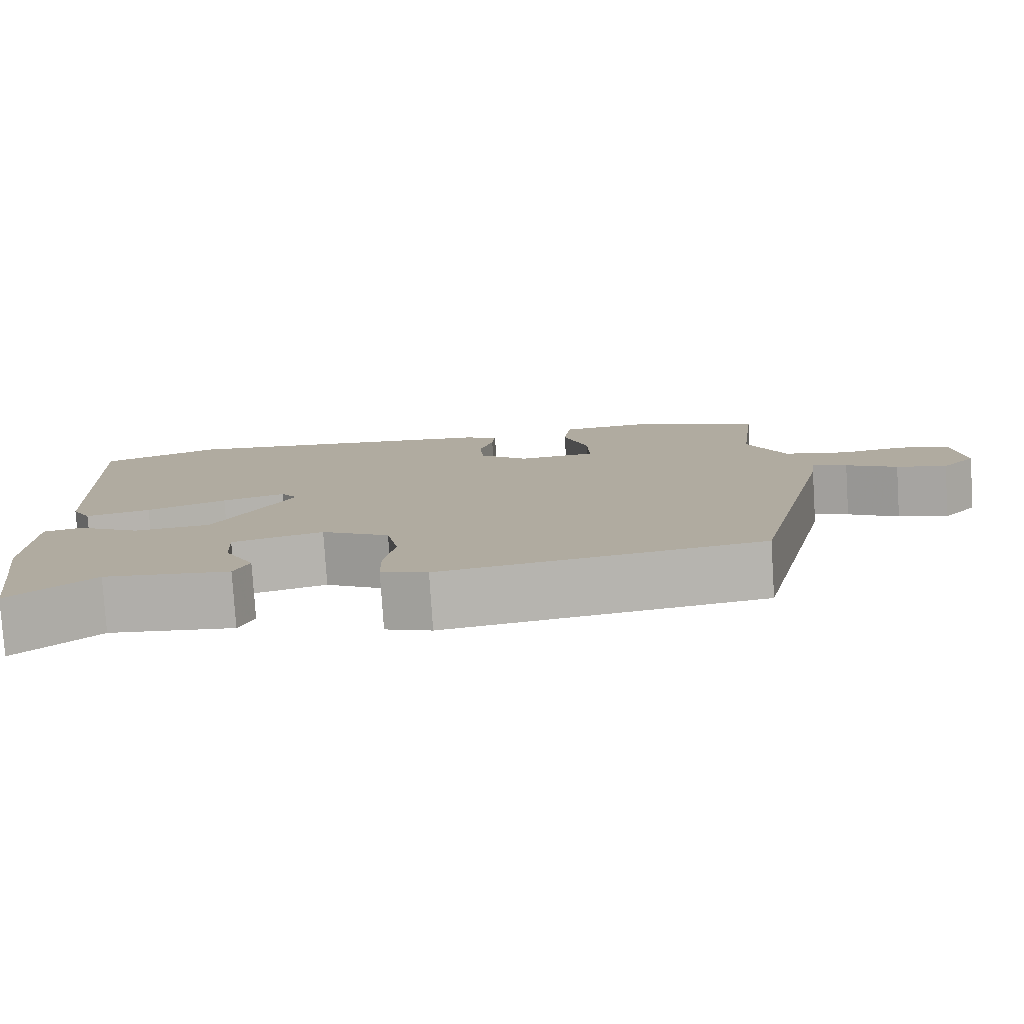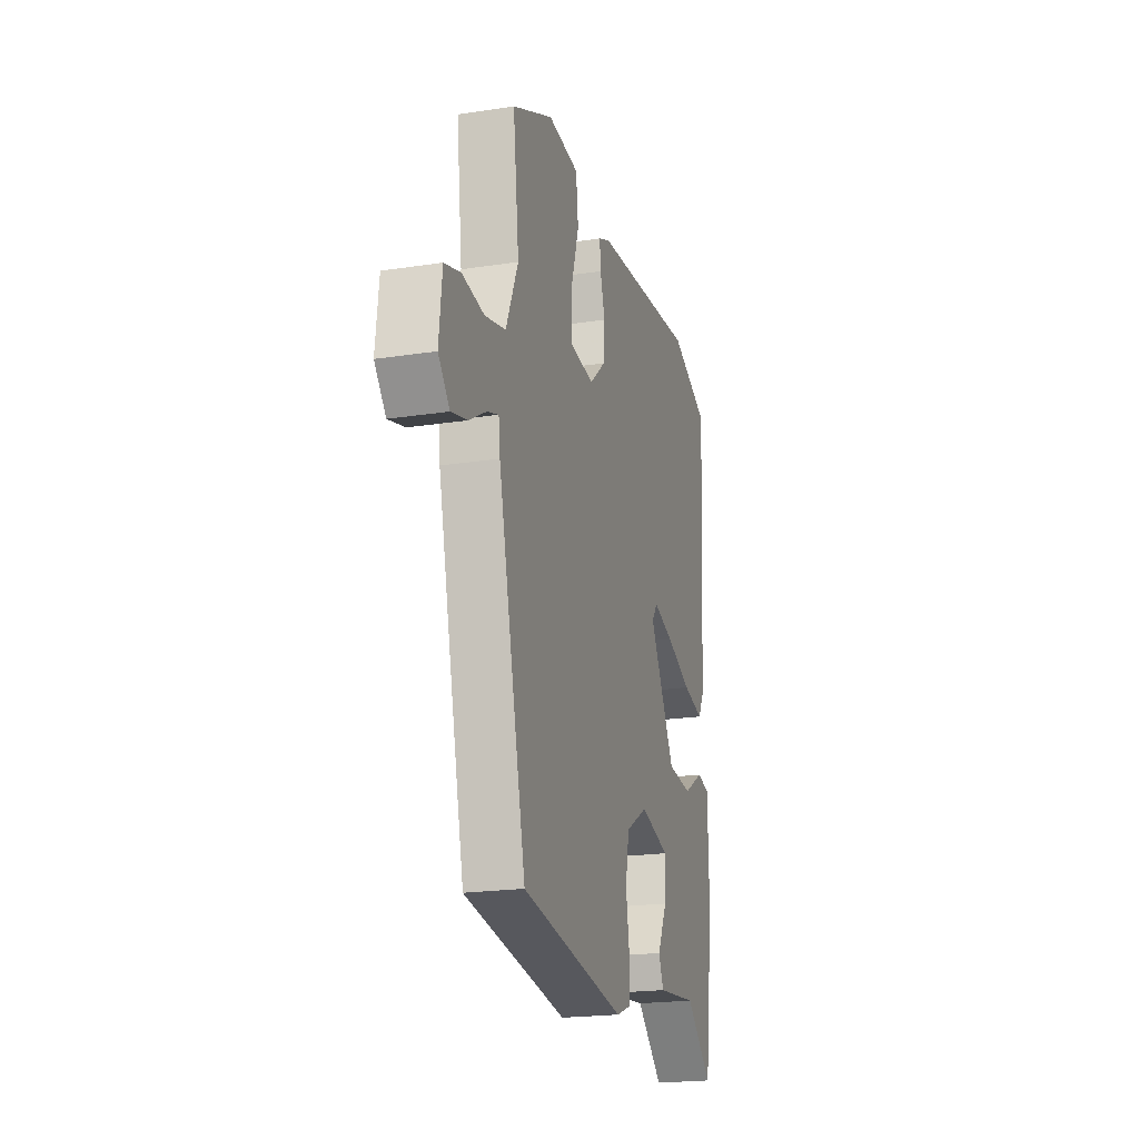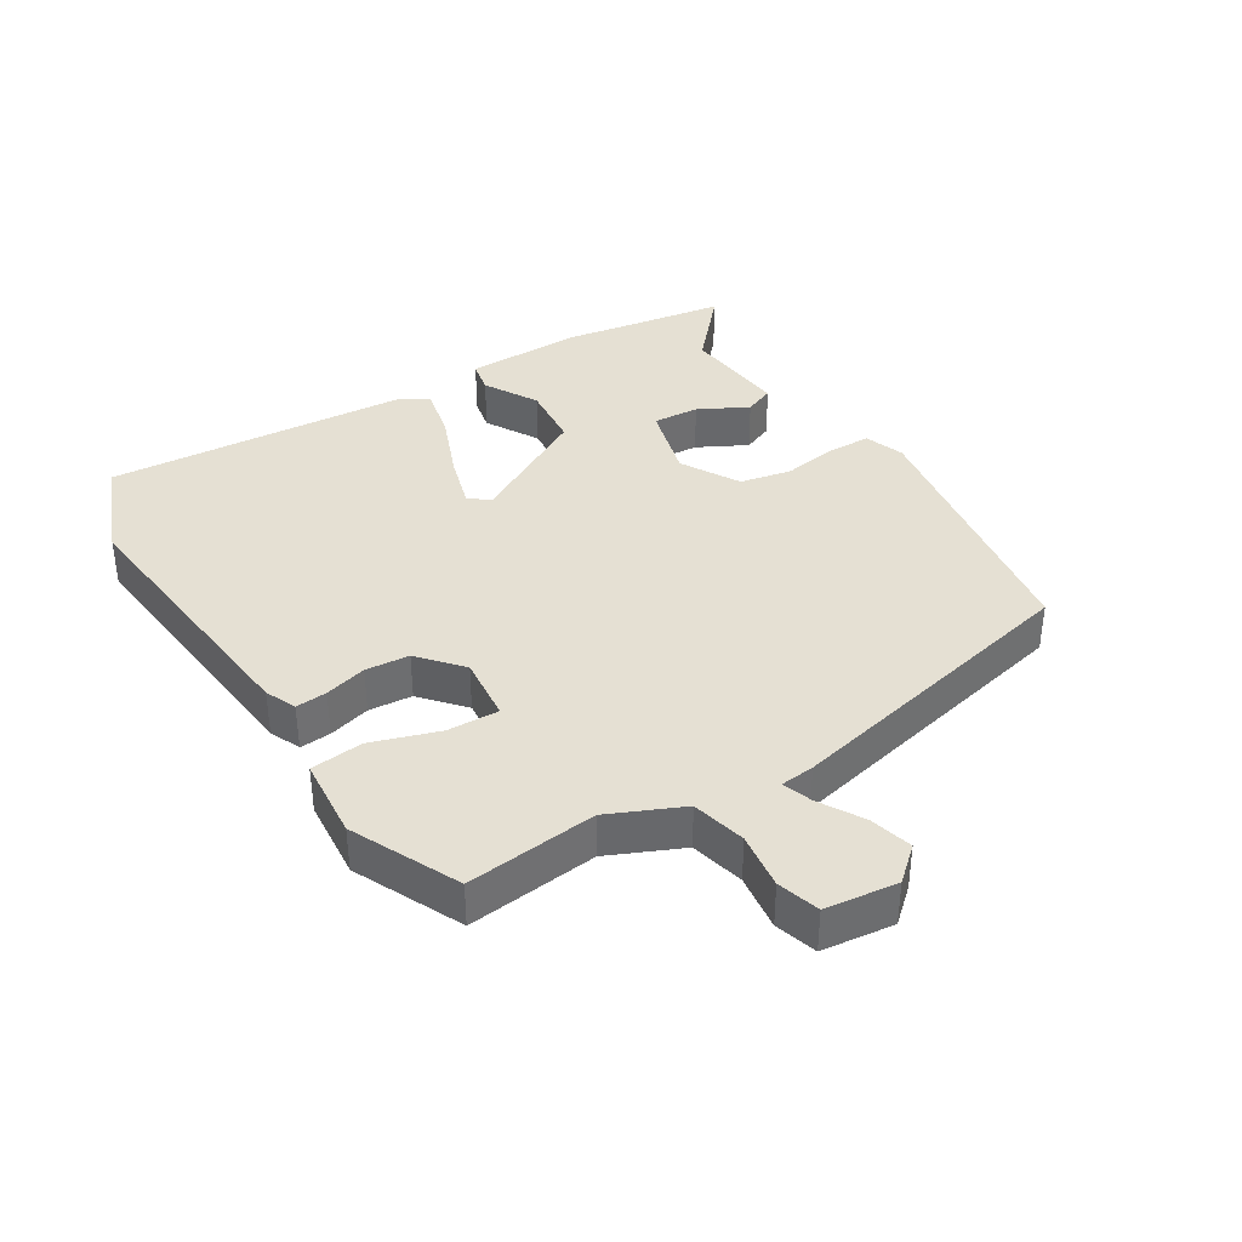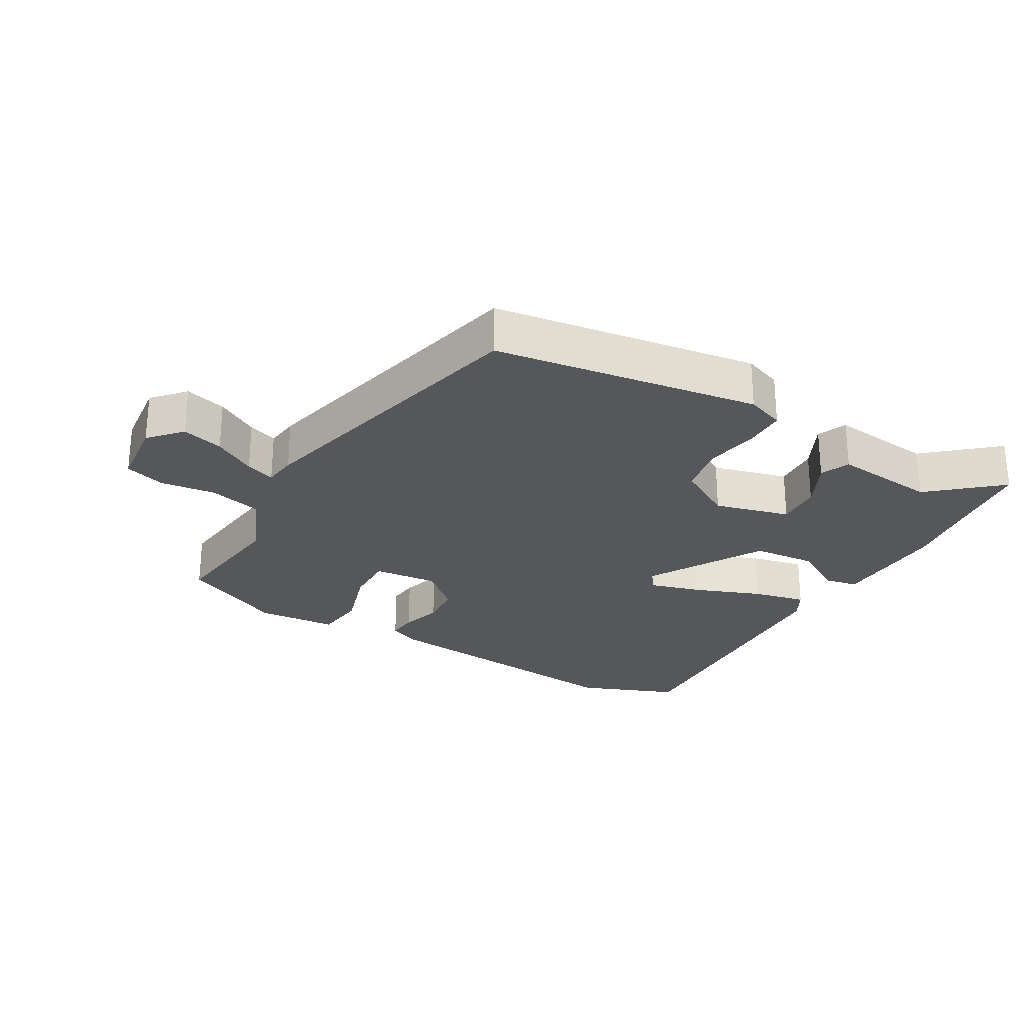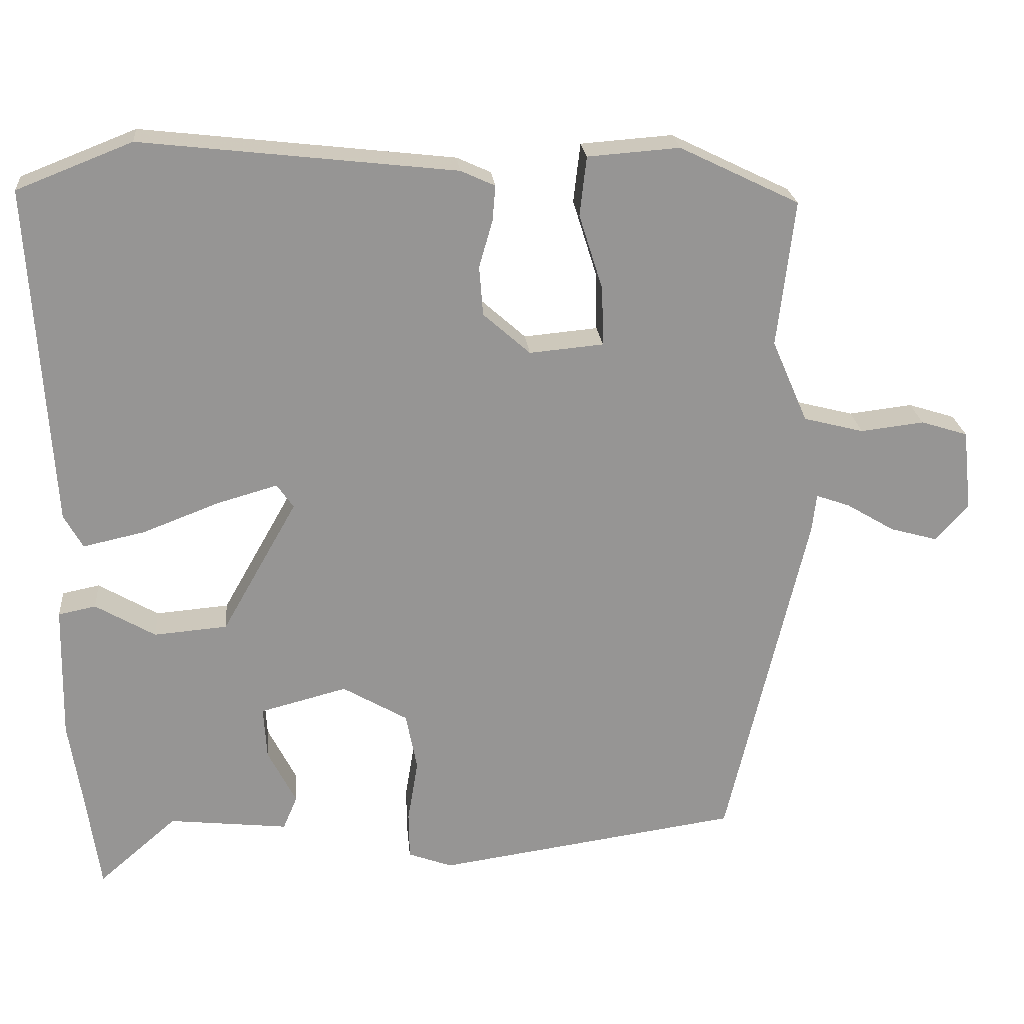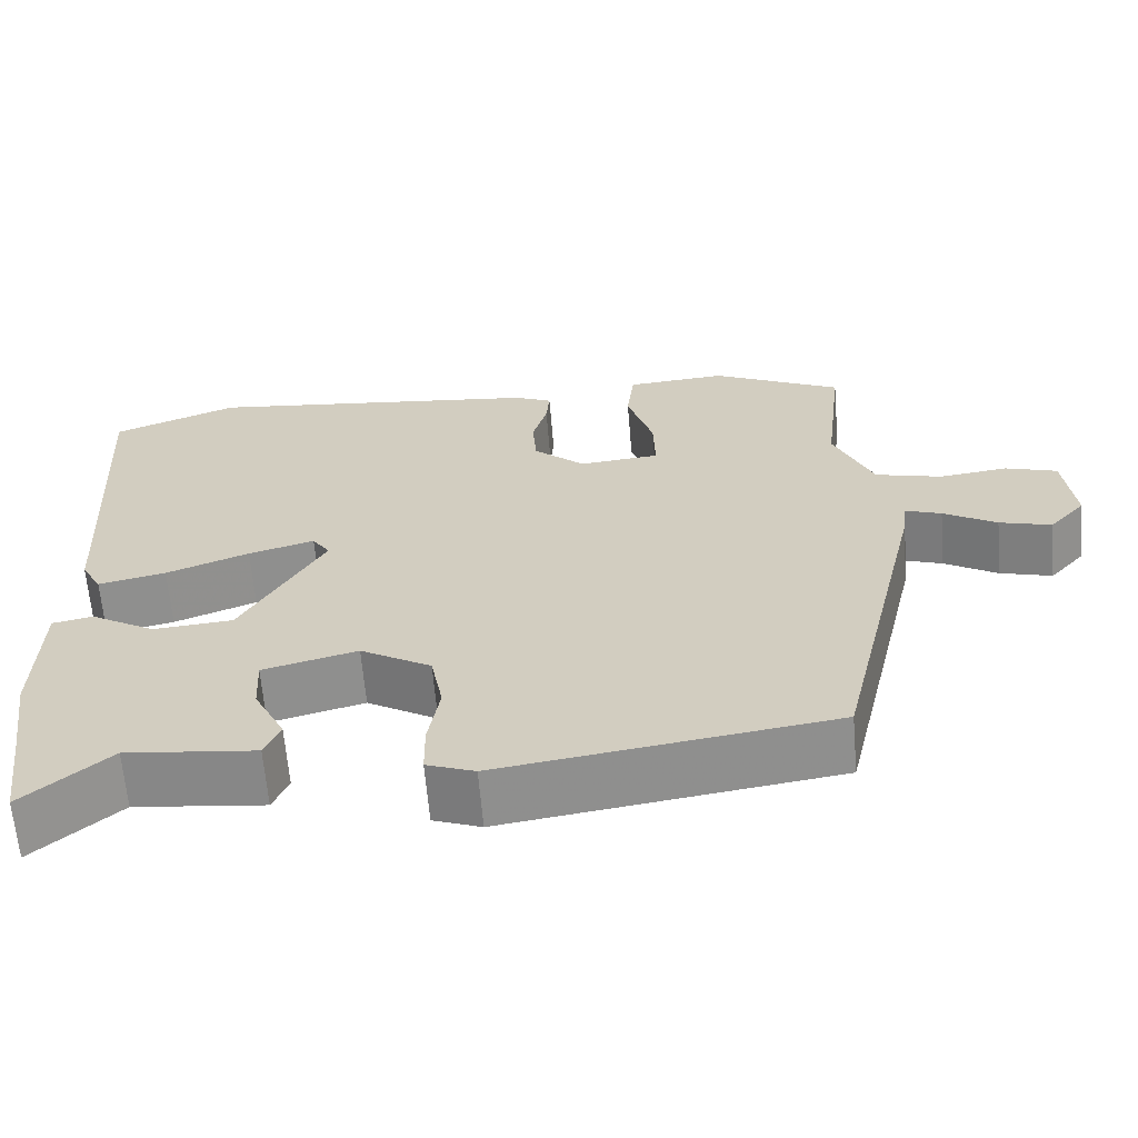
<metadata>
{"format":"obj","ext":"obj","renderer":"f3d","projection":"perspective","resolution":1024,"background":"white","views":[{"elev":-79.6,"azim":3.7,"up":"+Z"},{"elev":-21.1,"azim":105.3,"up":"+Z"},{"elev":37.9,"azim":58.9,"up":"+Y"},{"elev":-26.4,"azim":150.0,"up":"+Y"},{"elev":22.8,"azim":-5.3,"up":"+Z"},{"elev":-64.0,"azim":4.8,"up":"+Z"}]}
</metadata>
<code>
v -0.494 0.07 -0.543
v -0.512 0.07 -0.414
v -0.53 0.07 -0.296
v -0.526 0.07 -0.116
v -0.476 0.07 -0.106
v -0.396 0.07 -0.153
v -0.298 0.07 -0.145
v -0.197 0.07 0.033
v -0.219 0.07 0.065
v -0.3 0.07 0.042
v -0.402 0.07 0.003
v -0.485 0.07 -0.015
v -0.51 0.07 0.03
v -0.537 0.07 0.486
v -0.383 0.07 0.546
v 0.036 0.07 0.498
v 0.082 0.07 0.477
v 0.078 0.07 0.43
v 0.06 0.07 0.367
v 0.065 0.07 0.301
v 0.128 0.07 0.245
v 0.227 0.07 0.254
v 0.225 0.07 0.332
v 0.193 0.07 0.434
v 0.202 0.07 0.513
v 0.325 0.07 0.522
v 0.485 0.07 0.444
v 0.462 0.07 0.248
v 0.51 0.07 0.137
v 0.591 0.07 0.116
v 0.676 0.07 0.126
v 0.739 0.07 0.106
v 0.751 0.07 -0.003
v 0.707 0.07 -0.052
v 0.643 0.07 -0.034
v 0.578 0.07 0.005
v 0.533 0.07 0.021
v 0.527 0.07 -0.03
v 0.419 0.07 -0.491
v 0.012 0.07 -0.549
v -0.047 0.07 -0.527
v -0.048 0.07 -0.463
v -0.034 0.07 -0.379
v -0.049 0.07 -0.301
v -0.136 0.07 -0.25
v -0.252 0.07 -0.28
v -0.248 0.07 -0.35
v -0.21 0.07 -0.425
v -0.229 0.07 -0.47
v -0.389 0.07 -0.452
v -0.494 0 -0.543
v -0.512 0 -0.414
v -0.53 0 -0.296
v -0.526 0 -0.116
v -0.476 0 -0.106
v -0.396 0 -0.153
v -0.298 0 -0.145
v -0.197 0 0.033
v -0.219 0 0.065
v -0.3 0 0.042
v -0.402 0 0.003
v -0.485 0 -0.015
v -0.51 0 0.03
v -0.537 0 0.486
v -0.383 0 0.546
v 0.036 0 0.498
v 0.082 0 0.477
v 0.078 0 0.43
v 0.06 0 0.367
v 0.065 0 0.301
v 0.128 0 0.245
v 0.227 0 0.254
v 0.225 0 0.332
v 0.193 0 0.434
v 0.202 0 0.513
v 0.325 0 0.522
v 0.485 0 0.444
v 0.462 0 0.248
v 0.51 0 0.137
v 0.591 0 0.116
v 0.676 0 0.126
v 0.739 0 0.106
v 0.751 0 -0.003
v 0.707 0 -0.052
v 0.643 0 -0.034
v 0.578 0 0.005
v 0.533 0 0.021
v 0.527 0 -0.03
v 0.419 0 -0.491
v 0.012 0 -0.549
v -0.047 0 -0.527
v -0.048 0 -0.463
v -0.034 0 -0.379
v -0.049 0 -0.301
v -0.136 0 -0.25
v -0.252 0 -0.28
v -0.248 0 -0.35
v -0.21 0 -0.425
v -0.229 0 -0.47
v -0.389 0 -0.452
f 47 48 49 50
f 46 47 50
f 46 50 1 2
f 41 42 43
f 40 41 43
f 39 40 43
f 38 39 43
f 37 38 43
f 37 43 44
f 34 35 36
f 33 34 36
f 32 33 36
f 31 32 36
f 30 31 36
f 29 30 36 37
f 37 44 45
f 29 37 45
f 28 29 45
f 26 27 28
f 25 26 28
f 24 25 28
f 23 24 28
f 17 18 19
f 16 17 19
f 15 16 19
f 14 15 19
f 13 14 19
f 12 13 19
f 11 12 19
f 10 11 19
f 9 10 19 20
f 8 9 20 21
f 4 5 6
f 3 4 6
f 2 3 6
f 46 2 6
f 46 6 7
f 8 21 22
f 7 8 22
f 46 7 22
f 45 46 22
f 28 45 22
f 22 23 28
f 100 99 98 97
f 100 97 96
f 52 51 100 96
f 93 92 91
f 93 91 90
f 93 90 89
f 93 89 88
f 93 88 87
f 94 93 87
f 86 85 84
f 86 84 83
f 86 83 82
f 86 82 81
f 86 81 80
f 87 86 80 79
f 95 94 87
f 95 87 79
f 95 79 78
f 78 77 76
f 78 76 75
f 78 75 74
f 78 74 73
f 69 68 67
f 69 67 66
f 69 66 65
f 69 65 64
f 69 64 63
f 69 63 62
f 69 62 61
f 69 61 60
f 70 69 60 59
f 71 70 59 58
f 56 55 54
f 56 54 53
f 56 53 52
f 56 52 96
f 57 56 96
f 72 71 58
f 72 58 57
f 72 57 96
f 72 96 95
f 72 95 78
f 78 73 72
f 1 51 52 2
f 2 52 53 3
f 3 53 54 4
f 4 54 55 5
f 5 55 56 6
f 6 56 57 7
f 7 57 58 8
f 8 58 59 9
f 9 59 60 10
f 10 60 61 11
f 11 61 62 12
f 12 62 63 13
f 13 63 64 14
f 14 64 65 15
f 15 65 66 16
f 16 66 67 17
f 17 67 68 18
f 18 68 69 19
f 19 69 70 20
f 20 70 71 21
f 21 71 72 22
f 22 72 73 23
f 23 73 74 24
f 24 74 75 25
f 25 75 76 26
f 26 76 77 27
f 27 77 78 28
f 28 78 79 29
f 29 79 80 30
f 30 80 81 31
f 31 81 82 32
f 32 82 83 33
f 33 83 84 34
f 34 84 85 35
f 35 85 86 36
f 36 86 87 37
f 37 87 88 38
f 38 88 89 39
f 39 89 90 40
f 40 90 91 41
f 41 91 92 42
f 42 92 93 43
f 43 93 94 44
f 44 94 95 45
f 45 95 96 46
f 46 96 97 47
f 47 97 98 48
f 48 98 99 49
f 49 99 100 50
f 50 100 51 1

</code>
